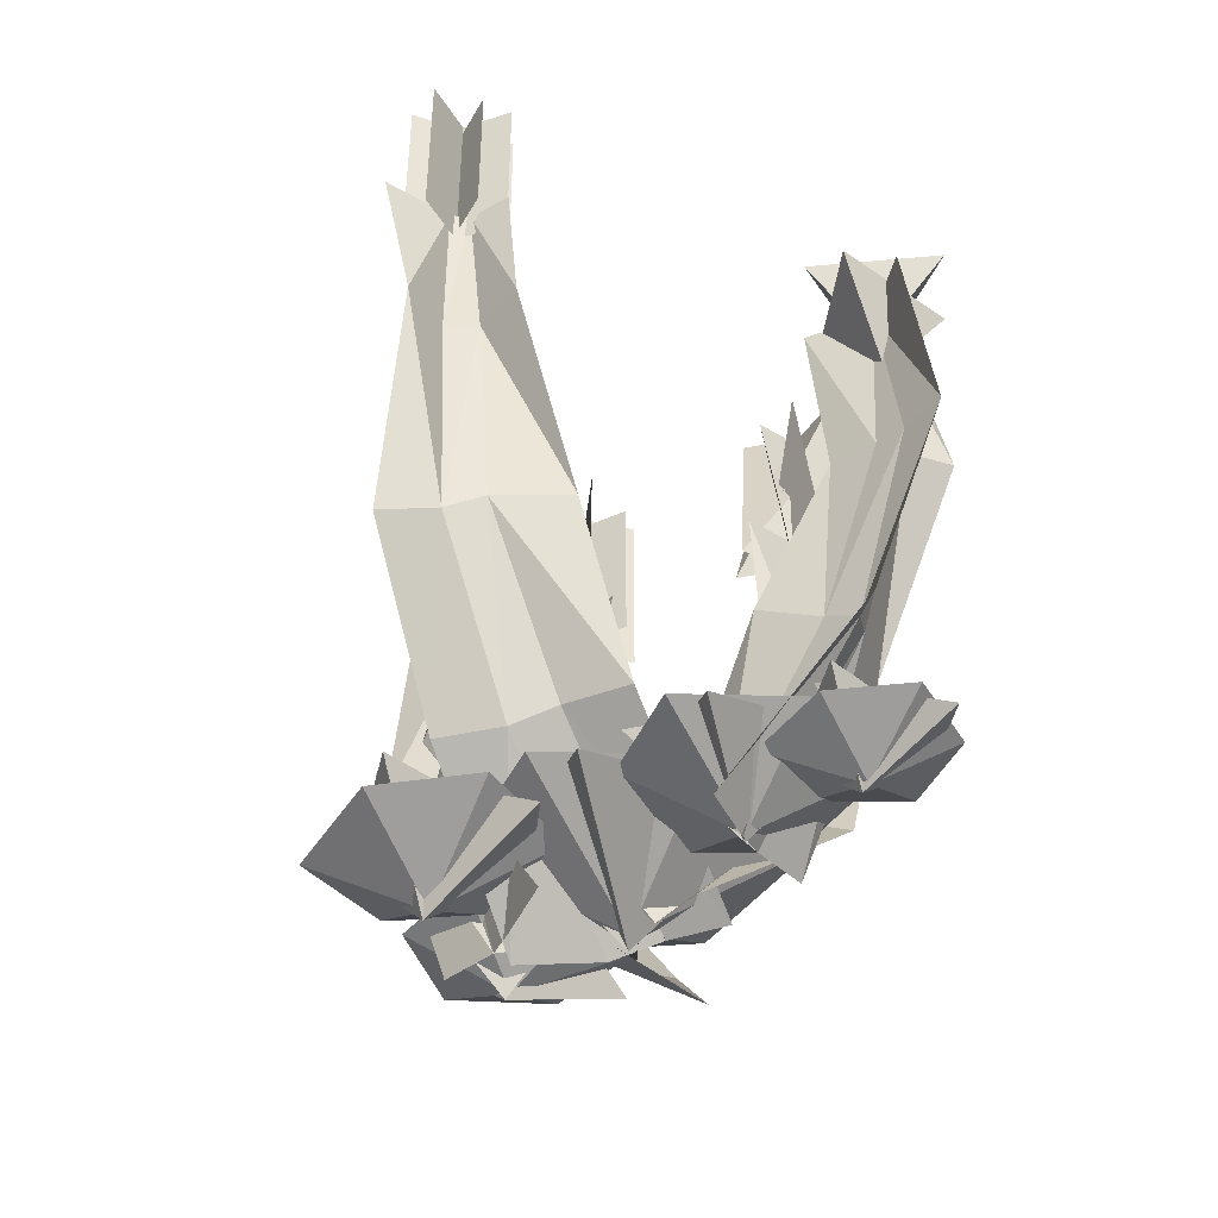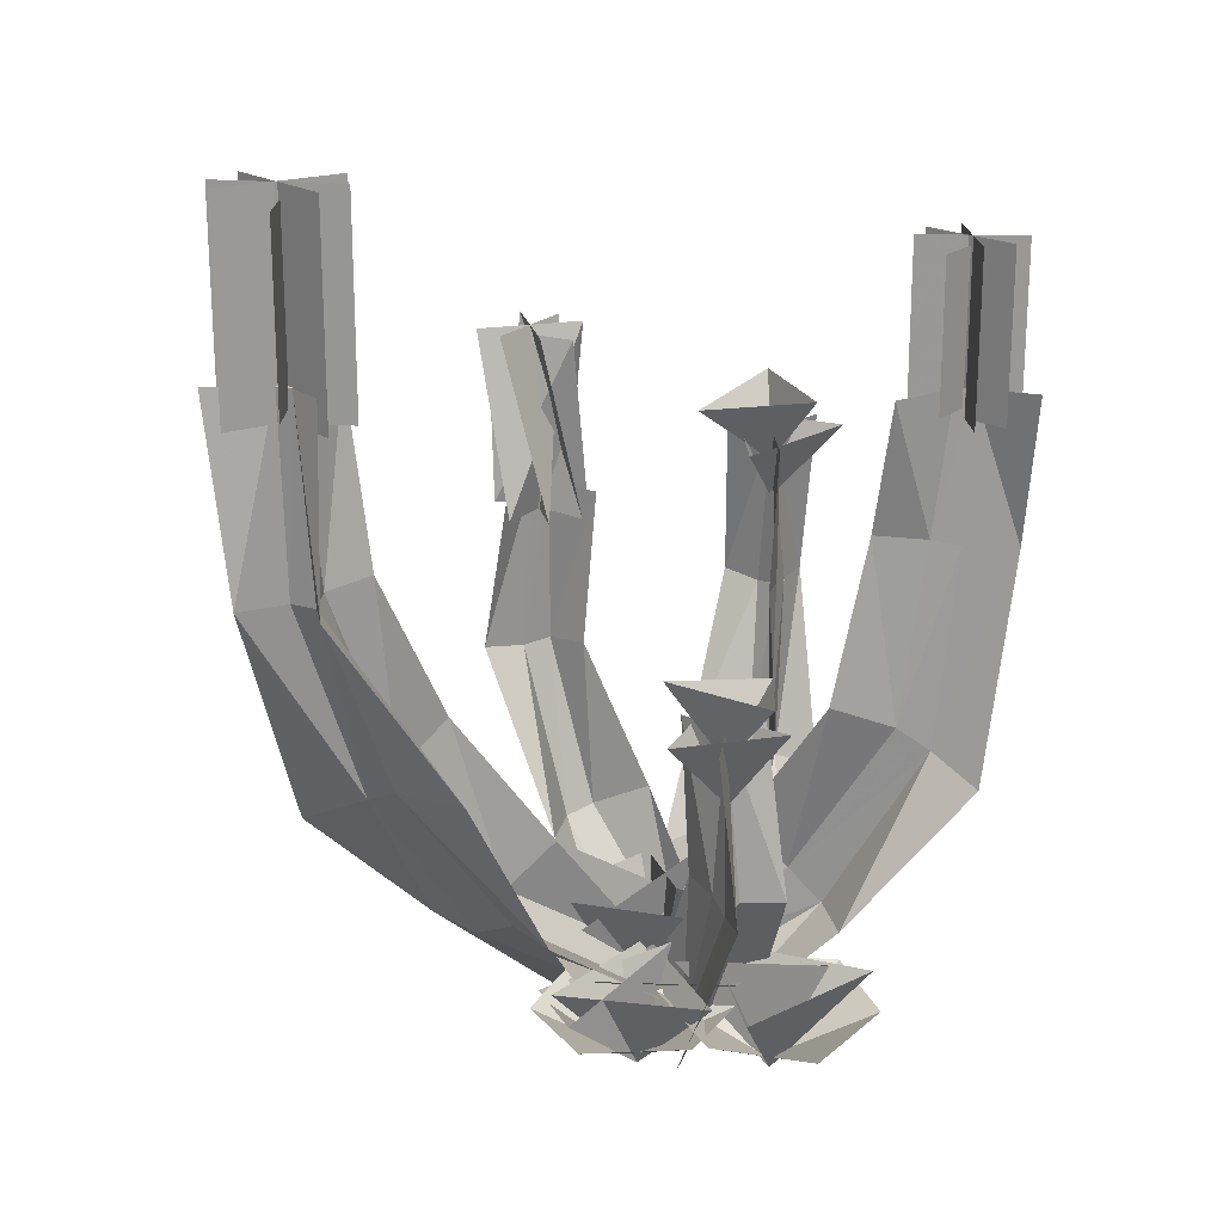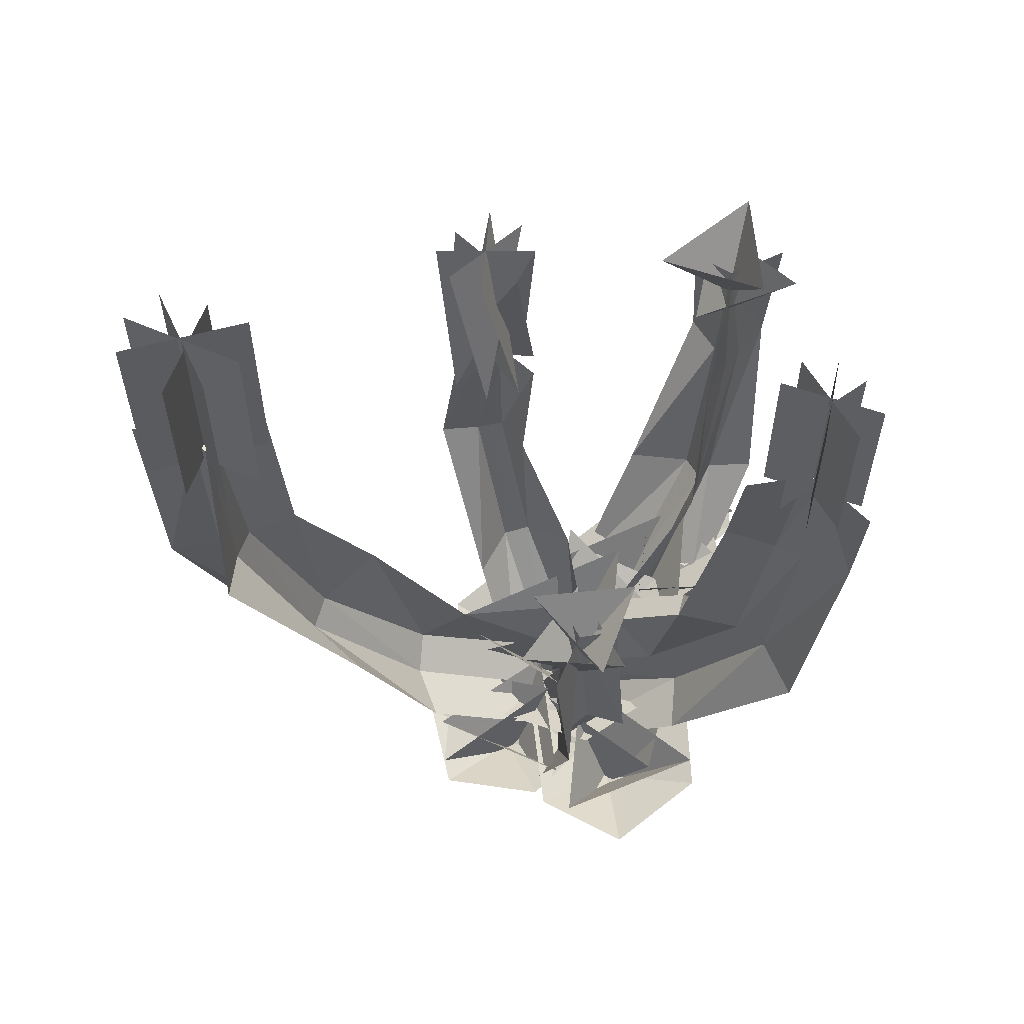
<metadata>
{"format":"obj","ext":"obj","renderer":"f3d","projection":"perspective","resolution":1024,"background":"white","views":[{"elev":-43.2,"azim":-6.5,"up":"+Y"},{"elev":20.6,"azim":-121.8,"up":"+Y"},{"elev":58.6,"azim":-105.7,"up":"+Y"}]}
</metadata>
<code>
v 0.02 0.24 -0.39
v -0.06 0.28 -0.35
v 0.02 -0.02 -0.01
v -0.07 0.02 0.02
v 0.01 0.6 -0.63
v -0.05 0.63 -0.6
v -0 1.04 -0.78
v -0.05 1.04 -0.75
v -0 1.46 -0.79
v -0.03 1.46 -0.77
v 0.07 0.17 0.14
v -0 0.41 -0.21
v 0.02 0.06 0.06
v 0.02 0.32 -0.32
v 0.15 0.24 -0.42
v 0.16 -0.04 -0.1
v -0.19 0.28 -0.34
v -0.2 0.02 0.03
v 0.06 0.71 -0.42
v 0.01 0.65 -0.56
v 0.1 0.55 -0.73
v -0.19 0.63 -0.52
v 0.01 1.06 -0.6
v -0 1.05 -0.71
v 0.01 1.04 -0.89
v -0.15 1.05 -0.79
v 0.05 1.45 -0.63
v -0 1.46 -0.75
v 0.07 1.46 -0.91
v -0.11 1.46 -0.76
v -0 1.83 -0.63
v -0 1.83 -0.9
v -0 1.39 -0.63
v -0 1.39 -0.9
v -0.09 1.83 -0.67
v 0.08 1.83 -0.87
v -0.09 1.39 -0.67
v 0.08 1.39 -0.87
v -0.13 1.83 -0.75
v 0.12 1.83 -0.79
v -0.13 1.39 -0.75
v 0.12 1.39 -0.79
v -0.1 1.8 -0.83
v 0.09 1.8 -0.7
v -0.1 1.42 -0.83
v 0.09 1.42 -0.7
v -0.24 0.24 0.29
v -0.15 0.28 0.31
v -0.03 -0.02 -0.02
v 0.07 0.02 0
v -0.38 0.6 0.45
v -0.3 0.63 0.46
v -0.4 1.04 0.49
v -0.33 1.04 0.5
v -0.4 1.36 0.5
v -0.36 1.36 0.5
v 0.01 0.17 -0.18
v -0.12 0.41 0.16
v -0 0.06 -0.08
v -0.2 0.32 0.23
v -0.37 0.24 0.24
v -0.2 -0.04 -0.02
v -0.03 0.28 0.38
v 0.18 0.02 0.06
v -0.3 0.71 0.25
v -0.34 0.65 0.39
v -0.5 0.55 0.48
v -0.14 0.63 0.48
v -0.3 1.06 0.34
v -0.36 1.05 0.44
v -0.47 1.04 0.58
v -0.27 1.05 0.59
v -0.36 1.35 0.34
v -0.38 1.36 0.47
v -0.53 1.37 0.56
v -0.29 1.37 0.55
v -0.32 1.66 0.4
v -0.45 1.66 0.58
v -0.32 1.3 0.4
v -0.45 1.3 0.58
v -0.28 1.66 0.46
v -0.49 1.66 0.51
v -0.28 1.3 0.46
v -0.49 1.3 0.51
v -0.29 1.66 0.54
v -0.48 1.66 0.44
v -0.29 1.3 0.54
v -0.48 1.3 0.44
v -0.35 1.64 0.58
v -0.42 1.64 0.4
v -0.35 1.32 0.58
v -0.42 1.32 0.4
v 0.26 0.32 -0.03
v 0.25 0.34 0.03
v -0.01 0.01 0.02
v -0.01 0.05 0.1
v 0.37 0.69 -0.07
v 0.36 0.7 -0.01
v 0.35 1.06 -0.06
v 0.34 1.06 -0.02
v -0.11 0.13 0.11
v 0.15 0.4 0.11
v 0.41 0.25 0.06
v 0.1 -0.01 0.18
v 0.31 0.3 0.01
v 0.04 -0.01 0.09
v 0.16 0.33 -0.12
v -0.05 0.02 -0.08
v 0.27 0.71 0.02
v 0.51 0.69 -0.05
v 0.42 0.69 -0.03
v 0.38 0.7 -0.16
v 0.25 1.05 0.04
v 0.5 1.07 0
v 0.37 1.06 -0.03
v 0.32 1.07 -0.13
v 0.27 1.39 -0.08
v 0.49 1.39 0
v 0.24 1 0
v 0.46 1 -0.07
v 0.33 1.39 -0.14
v 0.43 1.39 0.06
v 0.24 1 -0.08
v 0.46 1 0
v 0.41 1.39 -0.15
v 0.35 1.39 0.07
v 0.3 1 -0.14
v 0.4 1 0.06
v 0.47 1.37 -0.09
v 0.29 1.37 0.01
v 0.38 1.02 -0.13
v 0.32 1.02 0.06
v 0.35 0.32 0.51
v 0.28 0.34 0.52
v 0.19 0.01 0.28
v 0.12 0.05 0.31
v 0.33 0.3 0.57
v 0.15 -0.01 0.35
v 0.44 0.69 0.59
v 0.38 0.7 0.6
v 0.42 0.69 0.65
v 0.07 0.13 0.22
v 0.17 0.4 0.46
v 0.33 0.25 0.69
v 0.09 -0.01 0.45
v 0.4 0.33 0.37
v 0.28 0.02 0.19
v 0.31 0.71 0.53
v 0.47 0.69 0.73
v 0.53 0.7 0.56
v 0.28 1.05 0.53
v 0.4 1.06 0.59
v 0.42 1.07 0.73
v 0.47 1.07 0.52
v -0.33 0.35 0.02
v -0.29 0.36 -0.02
v -0.21 -0.01 0.03
v -0.17 -0.01 -0.01
v -0.35 0.34 -0.03
v -0.23 -0.01 -0.03
v -0.04 -0.01 -0.02
v -0.19 0.36 -0.01
v -0.31 -0.01 -0.12
v -0.44 0.35 -0.06
v -0.38 0.35 0.1
v -0.17 -0.01 0.17
v -0.17 0.71 -0.02
v -0.3 0.72 0
v -0.41 0.72 -0.09
v -0.31 0.72 0.09
v 0.24 0.12 0.56
v 0.4 0.12 0.39
v 0.16 0 0.34
v 0.29 0.12 0.16
v 0.07 0.11 0.12
v -0.06 0.12 0.33
v -0 0.12 0.54
v -0.18 0.11 -0.08
v -0.12 0.11 0.14
v -0.35 -0.01 0.08
v -0.27 0.11 0.32
v -0.48 0.1 0.27
v -0.58 0.1 0.04
v -0.43 0.11 -0.12
v 0.5 0.08 0.52
v 0.45 0.08 0.36
v 0.34 0 0.49
v 0.27 0.08 0.34
v 0.16 0.08 0.46
v 0.24 0.08 0.62
v 0.4 0.08 0.66
v -0.3 0.1 -0.34
v -0.09 0.1 -0.33
v -0.19 -0.01 -0.15
v 0.03 0.1 -0.16
v -0.06 0.09 0.01
v -0.29 0.09 0.04
v -0.39 0.09 -0.13
v 0.1 0.16 0.35
v 0.32 0.16 0.11
v -0 -0.01 0.05
v 0.17 0.16 -0.19
v -0.12 0.15 -0.24
v -0.31 0.15 0.03
v -0.21 0.16 0.32
v 0.22 0.19 0.13
v -0.05 0.19 0.36
v 0.16 -0.01 0.33
v 0.28 0.2 0.49
v 0.06 0.08 0.6
v 0.04 0.24 0.28
v 0.36 0.17 0.42
v -0.49 0.17 -0.07
v -0.45 0.18 0.27
v -0.36 -0.03 0.08
v -0.16 0.18 0.06
v -0.18 0.07 0.3
v -0.46 0.23 0.15
v -0.17 0.16 -0.03
v 0.31 1.04 0.47
v 0.32 1.07 0.73
v 0.41 0.9 0.6
v 0.54 1.07 0.59
v 0.27 1.15 0.62
v 0.53 1.16 0.67
v 0.4 0.99 0.59
v 0.44 1.12 0.42
v 0.26 0.14 0.63
v 0.23 0.13 0.37
v 0.33 -0.01 0.48
v 0.47 0.14 0.47
v 0.25 0.17 0.54
v 0.46 0.05 0.65
v 0.47 0.12 0.39
v -0.05 0.16 -0.02
v -0.37 0.15 -0.07
v -0.2 -0.03 -0.14
v -0.16 0.16 -0.32
v -0.16 0.2 -0.03
v 0.03 0.06 -0.24
v -0.26 0.14 -0.34
v -0.32 0.72 -0.15
v -0.15 0.69 0.04
v -0.31 0.56 0
v -0.41 0.73 0.08
v -0.45 0.81 0.01
v -0.21 0.81 -0.09
v -0.3 0.65 0
v -0.23 0.77 0.16
v 0.08 0.25 -0.22
v -0.29 0.26 0.08
v -0 -0.03 0.03
v 0.16 0.26 0.26
v -0.13 0.1 0.41
v -0.16 0.32 -0.02
v 0.28 0.22 0.16
o Node 0
f 3 2 1
f 4 2 3
f 4 4 3
f 5 4 4
f 5 5 4
f 6 5 5
f 1 6 5
f 2 6 1
f 2 2 1
f 7 2 2
f 7 7 2
f 8 7 7
f 5 8 7
f 6 8 5
f 6 6 5
f 9 6 6
f 9 9 6
f 10 9 9
f 7 10 9
f 8 10 7
f 8 8 7
f 11 8 8
f 11 11 8
f 12 11 11
f 13 12 11
f 14 12 13
f 14 14 13
f 15 14 14
f 15 15 14
f 16 15 15
f 1 16 15
f 3 16 1
f 3 3 1
f 17 3 3
f 17 17 3
f 18 17 17
f 2 18 17
f 4 18 2
f 4 4 2
f 12 4 4
f 12 12 4
f 19 12 12
f 14 19 12
f 20 19 14
f 20 20 14
f 21 20 20
f 21 21 20
f 15 21 21
f 5 15 21
f 1 15 5
f 1 1 5
f 22 1 1
f 22 22 1
f 17 22 22
f 6 17 22
f 2 17 6
f 2 2 6
f 19 2 2
f 19 19 2
f 23 19 19
f 20 23 19
f 24 23 20
f 24 24 20
f 21 24 24
f 21 21 24
f 25 21 21
f 5 25 21
f 7 25 5
f 7 7 5
f 26 7 7
f 26 26 7
f 22 26 26
f 8 22 26
f 6 22 8
f 6 6 8
f 23 6 6
f 23 23 6
f 27 23 23
f 24 27 23
f 28 27 24
f 28 28 24
f 29 28 28
f 29 29 28
f 25 29 29
f 9 25 29
f 7 25 9
f 7 7 9
f 30 7 7
f 30 30 7
f 26 30 30
f 10 26 30
f 8 26 10
f 8 8 10
f 31 8 8
f 31 31 8
f 32 31 31
f 33 32 31
f 34 32 33
f 34 34 33
f 35 34 34
f 35 35 34
f 36 35 35
f 37 36 35
f 38 36 37
f 38 38 37
f 39 38 38
f 39 39 38
f 40 39 39
f 41 40 39
f 42 40 41
f 42 42 41
f 43 42 42
f 43 43 42
f 44 43 43
f 45 44 43
f 46 44 45
f 46 46 45
f 47 46 46
f 47 47 46
f 48 47 47
f 49 48 47
f 50 48 49
f 50 50 49
f 51 50 50
f 51 51 50
f 52 51 51
f 47 52 51
f 48 52 47
f 48 48 47
f 53 48 48
f 53 53 48
f 54 53 53
f 51 54 53
f 52 54 51
f 52 52 51
f 55 52 52
f 55 55 52
f 56 55 55
f 53 56 55
f 54 56 53
f 54 54 53
f 57 54 54
f 57 57 54
f 58 57 57
f 59 58 57
f 60 58 59
f 60 60 59
f 61 60 60
f 61 61 60
f 62 61 61
f 47 62 61
f 49 62 47
f 49 49 47
f 63 49 49
f 63 63 49
f 64 63 63
f 48 64 63
f 50 64 48
f 50 50 48
f 58 50 50
f 58 58 50
f 65 58 58
f 60 65 58
f 66 65 60
f 66 66 60
f 67 66 66
f 67 67 66
f 61 67 67
f 51 61 67
f 47 61 51
f 47 47 51
f 68 47 47
f 68 68 47
f 63 68 68
f 52 63 68
f 48 63 52
f 48 48 52
f 65 48 48
f 65 65 48
f 69 65 65
f 66 69 65
f 70 69 66
f 70 70 66
f 67 70 70
f 67 67 70
f 71 67 67
f 51 71 67
f 53 71 51
f 53 53 51
f 72 53 53
f 72 72 53
f 68 72 72
f 54 68 72
f 52 68 54
f 52 52 54
f 69 52 52
f 69 69 52
f 73 69 69
f 70 73 69
f 74 73 70
f 74 74 70
f 75 74 74
f 75 75 74
f 71 75 75
f 55 71 75
f 53 71 55
f 53 53 55
f 76 53 53
f 76 76 53
f 72 76 76
f 56 72 76
f 54 72 56
f 54 54 56
f 77 54 54
f 77 77 54
f 78 77 77
f 79 78 77
f 80 78 79
f 80 80 79
f 81 80 80
f 81 81 80
f 82 81 81
f 83 82 81
f 84 82 83
f 84 84 83
f 85 84 84
f 85 85 84
f 86 85 85
f 87 86 85
f 88 86 87
f 88 88 87
f 89 88 88
f 89 89 88
f 90 89 89
f 91 90 89
f 92 90 91
f 92 92 91
f 93 92 92
f 93 93 92
f 94 93 93
f 95 94 93
f 96 94 95
f 96 96 95
f 97 96 96
f 97 97 96
f 98 97 97
f 93 98 97
f 94 98 93
f 94 94 93
f 99 94 94
f 99 99 94
f 100 99 99
f 97 100 99
f 98 100 97
f 98 98 97
f 101 98 98
f 101 101 98
f 102 101 101
f 96 102 101
f 94 102 96
f 94 94 96
f 103 94 94
f 103 103 94
f 104 103 103
f 105 104 103
f 106 104 105
f 106 106 105
f 107 106 106
f 107 107 106
f 108 107 107
f 93 108 107
f 95 108 93
f 95 95 93
f 102 95 95
f 102 102 95
f 109 102 102
f 94 109 102
f 98 109 94
f 98 98 94
f 103 98 98
f 103 103 98
f 110 103 103
f 105 110 103
f 111 110 105
f 111 111 105
f 112 111 111
f 112 112 111
f 107 112 112
f 97 107 112
f 93 107 97
f 93 93 97
f 109 93 93
f 109 109 93
f 113 109 109
f 98 113 109
f 100 113 98
f 100 100 98
f 114 100 100
f 114 114 100
f 110 114 114
f 115 110 114
f 111 110 115
f 111 111 115
f 116 111 111
f 116 116 111
f 112 116 116
f 99 112 116
f 97 112 99
f 97 97 99
f 117 97 97
f 117 117 97
f 118 117 117
f 119 118 117
f 120 118 119
f 120 120 119
f 121 120 120
f 121 121 120
f 122 121 121
f 123 122 121
f 124 122 123
f 124 124 123
f 125 124 124
f 125 125 124
f 126 125 125
f 127 126 125
f 128 126 127
f 128 128 127
f 129 128 128
f 129 129 128
f 130 129 129
f 131 130 129
f 132 130 131
f 132 132 131
f 133 132 132
f 133 133 132
f 134 133 133
f 135 134 133
f 136 134 135
f 136 136 135
f 134 136 136
f 134 134 136
f 137 134 134
f 136 137 134
f 138 137 136
f 138 138 136
f 137 138 138
f 137 137 138
f 133 137 137
f 138 133 137
f 135 133 138
f 135 135 138
f 139 135 135
f 139 139 135
f 140 139 139
f 133 140 139
f 134 140 133
f 134 134 133
f 140 134 134
f 140 140 134
f 141 140 140
f 134 141 140
f 137 141 134
f 137 137 134
f 141 137 137
f 141 141 137
f 139 141 141
f 137 139 141
f 133 139 137
f 133 133 137
f 142 133 133
f 142 142 133
f 143 142 142
f 136 143 142
f 134 143 136
f 134 134 136
f 144 134 134
f 144 144 134
f 145 144 144
f 137 145 144
f 138 145 137
f 138 138 137
f 146 138 138
f 146 146 138
f 147 146 146
f 133 147 146
f 135 147 133
f 135 135 133
f 143 135 135
f 143 143 135
f 148 143 143
f 134 148 143
f 140 148 134
f 140 140 134
f 144 140 140
f 144 144 140
f 149 144 144
f 137 149 144
f 141 149 137
f 141 141 137
f 150 141 141
f 150 150 141
f 146 150 150
f 139 146 150
f 133 146 139
f 133 133 139
f 148 133 133
f 148 148 133
f 151 148 148
f 140 151 148
f 152 151 140
f 152 152 140
f 153 152 152
f 153 153 152
f 149 153 153
f 152 149 153
f 141 149 152
f 141 141 152
f 154 141 141
f 154 154 141
f 150 154 154
f 152 150 154
f 139 150 152
f 139 139 152
f 155 139 139
f 155 155 139
f 156 155 155
f 157 156 155
f 158 156 157
f 158 158 157
f 156 158 158
f 156 156 158
f 159 156 156
f 158 159 156
f 160 159 158
f 160 160 158
f 159 160 160
f 159 159 160
f 155 159 159
f 160 155 159
f 157 155 160
f 157 157 160
f 161 157 157
f 161 161 157
f 162 161 161
f 158 162 161
f 156 162 158
f 156 156 158
f 163 156 156
f 163 163 156
f 164 163 163
f 160 164 163
f 159 164 160
f 159 159 160
f 165 159 159
f 165 165 159
f 166 165 165
f 155 166 165
f 157 166 155
f 157 157 155
f 162 157 157
f 162 162 157
f 167 162 162
f 156 167 162
f 168 167 156
f 168 168 156
f 169 168 168
f 169 169 168
f 164 169 169
f 168 164 169
f 159 164 168
f 159 159 168
f 170 159 159
f 170 170 159
f 165 170 170
f 168 165 170
f 155 165 168
f 155 155 168
f 2 155 155
f 2 2 155
f 14 2 2
f 4 14 2
f 14 14 4
f 13 14 4
f 1 14 13
f 3 1 13
f 3 1 3
f 6 3 3
f 6 3 6
f 2 6 6
f 20 6 2
f 14 20 2
f 5 20 14
f 1 5 14
f 1 5 1
f 8 1 1
f 8 1 8
f 6 8 8
f 24 8 6
f 20 24 6
f 7 24 20
f 5 7 20
f 5 7 5
f 10 5 5
f 10 5 10
f 8 10 10
f 28 10 8
f 24 28 8
f 9 28 24
f 7 9 24
f 7 9 7
f 48 7 7
f 48 7 48
f 50 48 48
f 60 48 50
f 59 60 50
f 47 60 59
f 49 47 59
f 49 47 49
f 52 49 49
f 52 49 52
f 48 52 52
f 66 52 48
f 60 66 48
f 51 66 60
f 47 51 60
f 47 51 47
f 54 47 47
f 54 47 54
f 52 54 54
f 70 54 52
f 66 70 52
f 53 70 66
f 51 53 66
f 51 53 51
f 56 51 51
f 56 51 56
f 54 56 56
f 74 56 54
f 70 74 54
f 55 74 70
f 53 55 70
f 53 55 53
f 94 53 53
f 94 53 94
f 96 94 94
f 105 94 96
f 106 105 96
f 93 105 106
f 95 93 106
f 95 93 95
f 98 95 95
f 98 95 98
f 94 98 98
f 111 98 94
f 105 111 94
f 97 111 105
f 93 97 105
f 93 97 93
f 100 93 93
f 100 93 100
f 98 100 100
f 115 100 98
f 111 115 98
f 99 115 111
f 97 99 111
f 97 99 97
f 171 97 97
f 171 97 171
f 172 171 171
f 173 171 172
f 174 173 172
f 173 173 174
f 175 173 174
f 173 173 175
f 176 173 175
f 173 173 176
f 177 173 176
f 171 173 177
f 171 171 177
f 178 171 171
f 178 178 171
f 179 178 178
f 180 179 178
f 181 179 180
f 180 181 180
f 182 181 180
f 180 182 180
f 183 182 180
f 180 183 180
f 184 183 180
f 178 184 180
f 178 184 178
f 185 178 178
f 185 178 185
f 186 185 185
f 187 185 186
f 188 187 186
f 187 187 188
f 189 187 188
f 187 187 189
f 190 187 189
f 187 187 190
f 191 187 190
f 185 187 191
f 185 185 191
f 192 185 185
f 192 192 185
f 193 192 192
f 194 193 192
f 195 193 194
f 194 195 194
f 196 195 194
f 194 196 194
f 197 196 194
f 194 197 194
f 198 197 194
f 192 198 194
f 192 198 192
f 199 192 192
f 199 192 199
f 200 199 199
f 201 199 200
f 202 201 200
f 201 201 202
f 203 201 202
f 201 201 203
f 204 201 203
f 201 201 204
f 205 201 204
f 199 201 205
f 199 199 205
f 9 199 199
f 9 9 199
f 28 9 9
f 10 28 9
f 10 28 10
f 74 10 10
f 74 10 74
f 55 74 74
f 56 74 55
f 56 56 55
f 115 56 56
f 115 115 56
f 100 115 115
f 99 100 115
f 99 100 99
f 206 99 99
f 206 99 206
f 207 206 206
f 208 206 207
f 208 208 207
f 209 208 208
f 209 209 208
f 207 209 209
f 208 207 209
f 208 207 208
f 209 208 208
f 209 208 209
f 206 209 209
f 208 209 206
f 208 208 206
f 210 208 208
f 210 210 208
f 211 210 210
f 208 211 210
f 208 211 208
f 210 208 208
f 210 208 210
f 212 210 210
f 208 210 212
f 208 208 212
f 211 208 208
f 211 211 208
f 212 211 211
f 208 212 211
f 208 212 208
f 213 208 208
f 213 208 213
f 214 213 213
f 215 213 214
f 215 215 214
f 216 215 215
f 216 216 215
f 214 216 216
f 215 214 216
f 215 214 215
f 216 215 215
f 216 215 216
f 213 216 216
f 215 216 213
f 215 215 213
f 217 215 215
f 217 217 215
f 218 217 217
f 215 218 217
f 215 218 215
f 217 215 215
f 217 215 217
f 219 217 217
f 215 217 219
f 215 215 219
f 218 215 215
f 218 218 215
f 219 218 218
f 215 219 218
f 215 219 215
f 220 215 215
f 220 215 220
f 221 220 220
f 222 220 221
f 222 222 221
f 223 222 222
f 223 223 222
f 221 223 223
f 222 221 223
f 222 221 222
f 223 222 222
f 223 222 223
f 220 223 223
f 222 223 220
f 222 222 220
f 140 222 222
f 140 140 222
f 139 140 140
f 152 139 140
f 152 139 152
f 140 152 152
f 140 152 140
f 141 140 140
f 152 140 141
f 152 152 141
f 139 152 152
f 139 139 152
f 141 139 139
f 152 141 139
f 152 141 152
f 224 152 152
f 224 152 224
f 225 224 224
f 226 224 225
f 226 226 225
f 227 226 226
f 227 227 226
f 225 227 227
f 226 225 227
f 226 225 226
f 227 226 226
f 227 226 227
f 224 227 227
f 226 227 224
f 226 226 224
f 228 226 226
f 228 228 226
f 229 228 228
f 230 229 228
f 230 229 230
f 228 230 230
f 228 230 228
f 231 228 228
f 230 228 231
f 230 230 231
f 229 230 230
f 229 229 230
f 231 229 229
f 230 231 229
f 230 231 230
f 232 230 230
f 232 230 232
f 233 232 232
f 230 232 233
f 230 230 233
f 234 230 230
f 234 234 230
f 233 234 234
f 230 233 234
f 230 233 230
f 234 230 230
f 234 230 234
f 232 234 234
f 230 234 232
f 230 230 232
f 235 230 230
f 235 235 230
f 236 235 235
f 237 236 235
f 237 236 237
f 235 237 237
f 235 237 235
f 238 235 235
f 237 235 238
f 237 237 238
f 236 237 237
f 236 236 237
f 238 236 236
f 237 238 236
f 237 238 237
f 239 237 237
f 239 237 239
f 240 239 239
f 237 239 240
f 237 237 240
f 241 237 237
f 241 241 237
f 240 241 241
f 237 240 241
f 237 240 237
f 241 237 237
f 241 237 241
f 239 241 241
f 237 241 239
f 237 237 239
f 242 237 237
f 242 242 237
f 243 242 242
f 244 243 242
f 244 243 244
f 242 244 244
f 242 244 242
f 245 242 242
f 244 242 245
f 244 244 245
f 243 244 244
f 243 243 244
f 245 243 243
f 244 245 243
f 244 245 244
f 155 244 244
f 155 244 155
f 156 155 155
f 168 155 156
f 168 168 156
f 159 168 168
f 159 159 168
f 156 159 159
f 168 156 159
f 168 156 168
f 159 168 168
f 159 168 159
f 155 159 159
f 168 159 155
f 168 168 155
f 246 168 168
f 246 246 168
f 247 246 246
f 248 247 246
f 248 247 248
f 246 248 248
f 246 248 246
f 249 246 246
f 248 246 249
f 248 248 249
f 247 248 248
f 247 247 248
f 249 247 247
f 248 249 247
f 248 249 248
f 250 248 248
f 250 248 250
f 251 250 250
f 252 250 251
f 252 252 251
f 253 252 252
f 253 253 252
f 251 253 253
f 252 251 253
f 252 251 252
f 253 252 252
f 253 252 253
f 250 253 253
f 252 253 250
f 252 252 250
f 254 252 252
f 254 254 252
f 255 254 254
f 252 255 254
f 252 255 252
f 254 252 252
f 254 252 254
f 256 254 254
f 252 254 256
f 252 252 256
f 255 252 252
f 255 255 252
f 256 255 255
f 252 256 255

</code>
